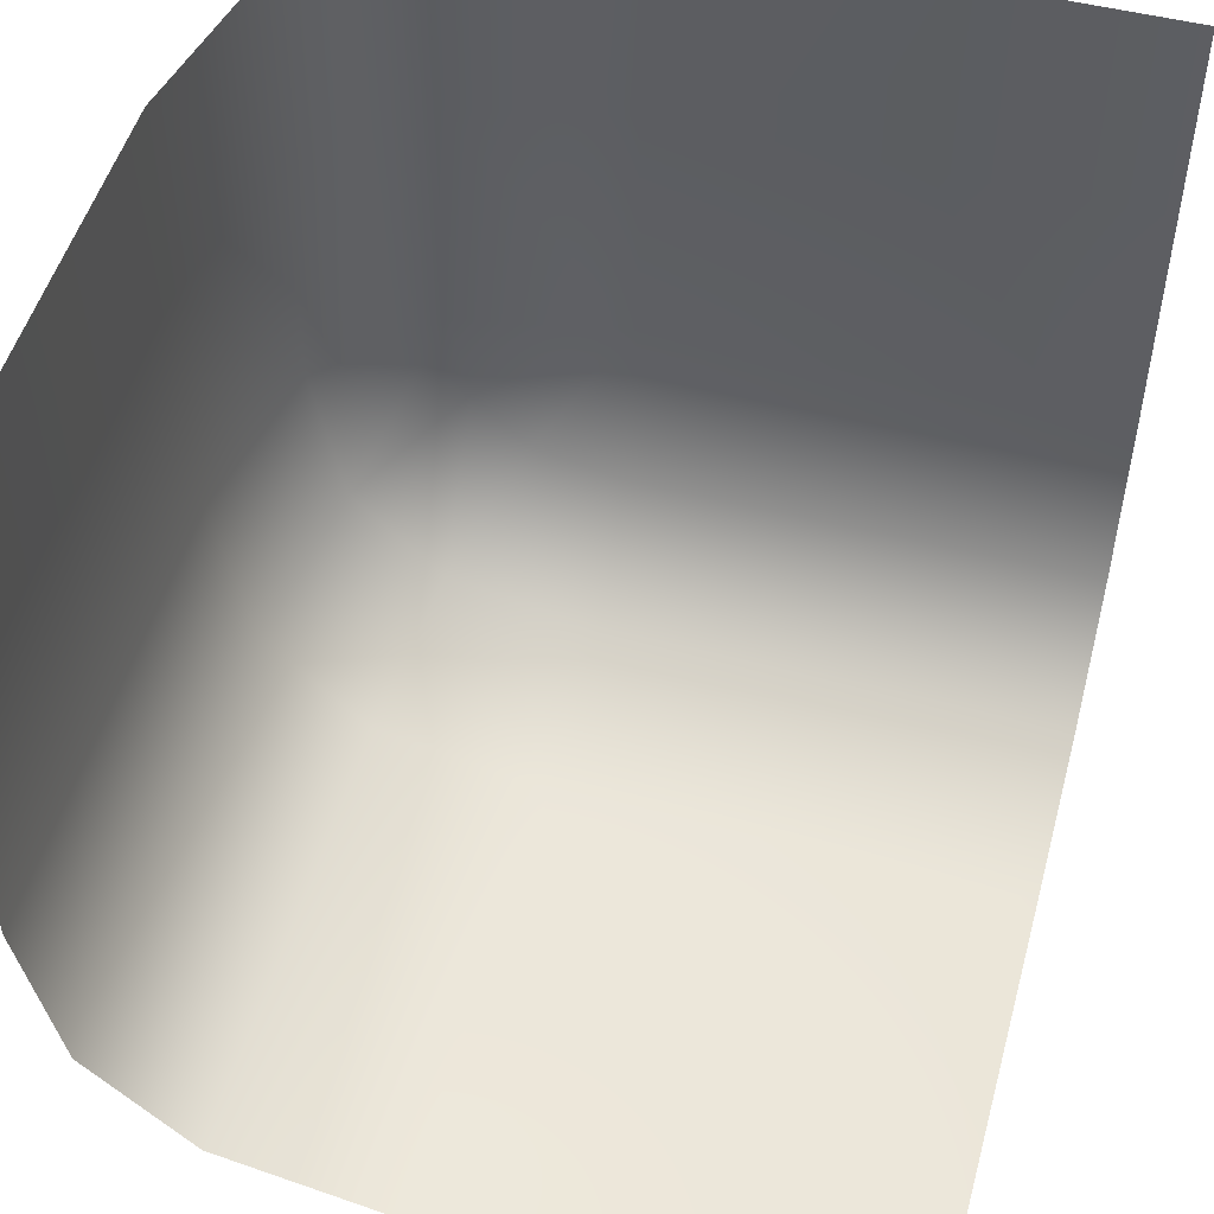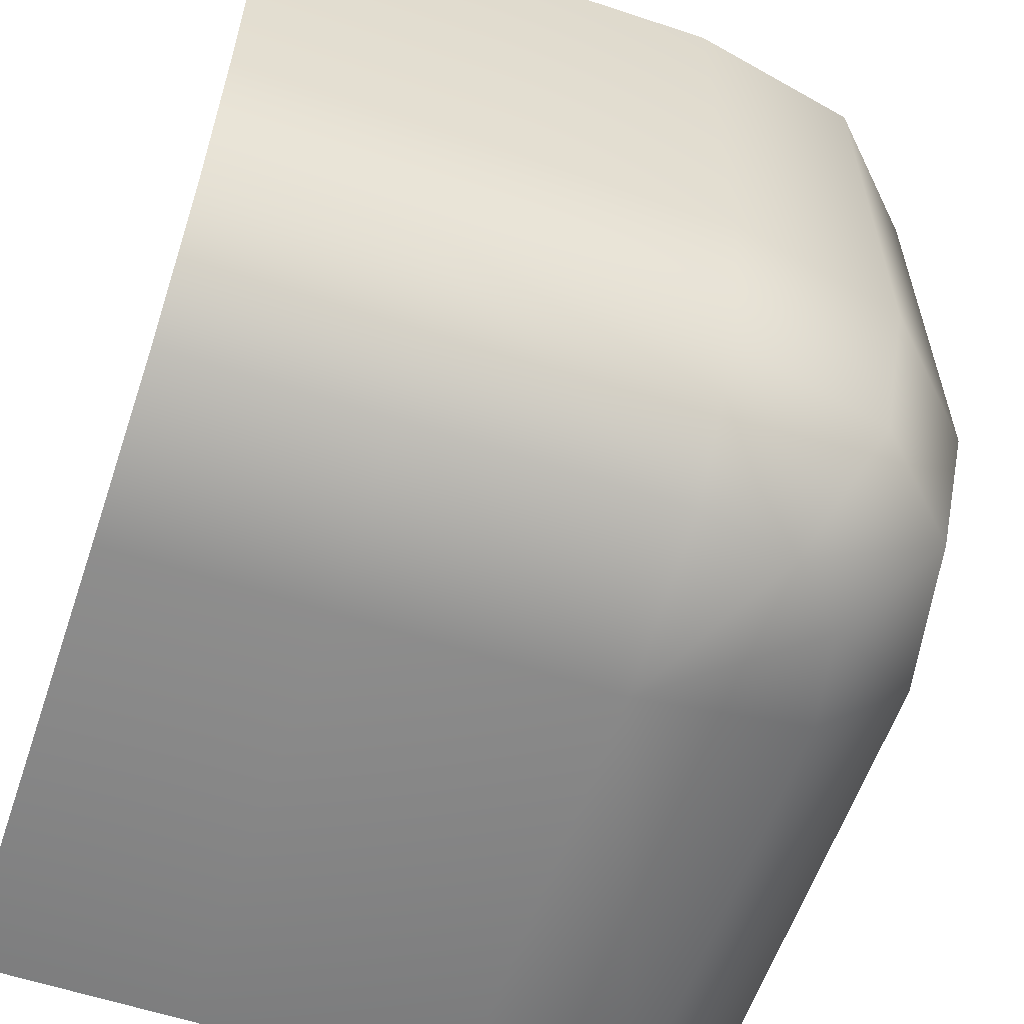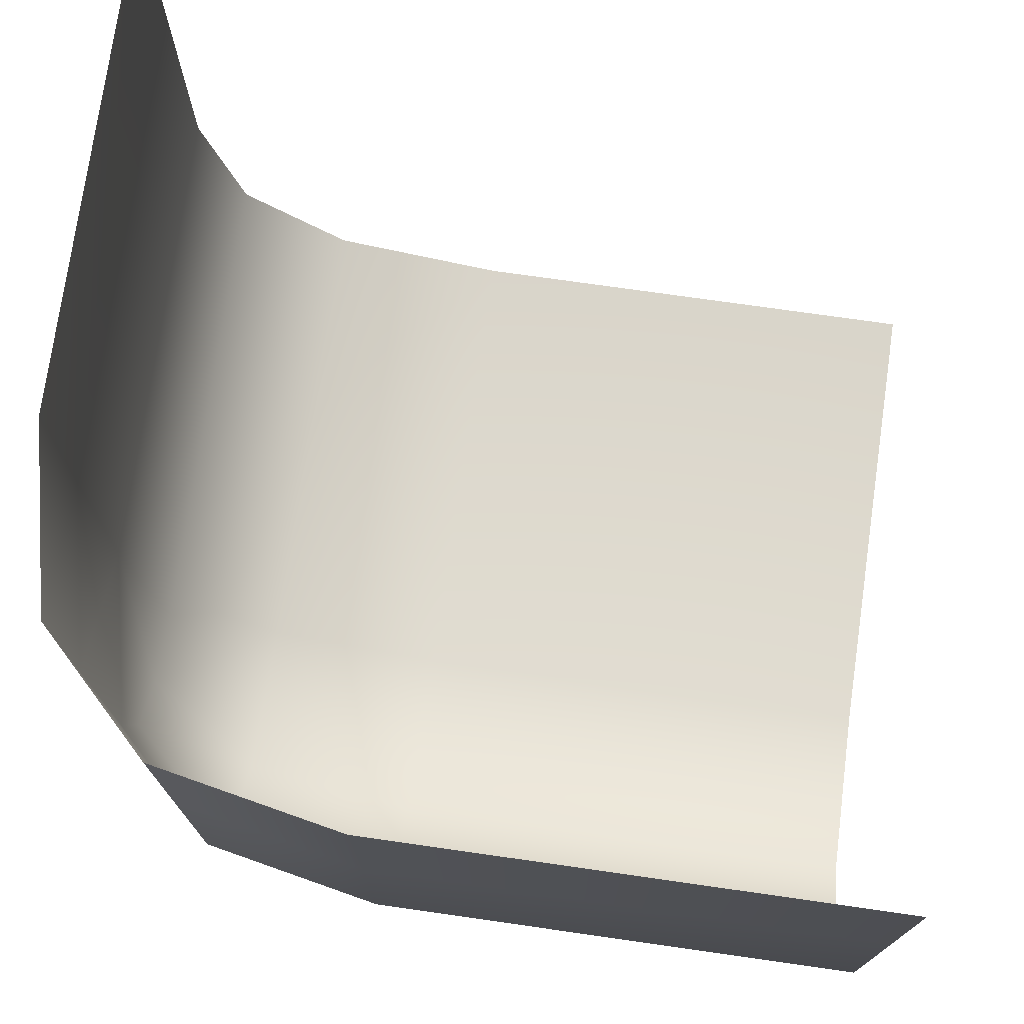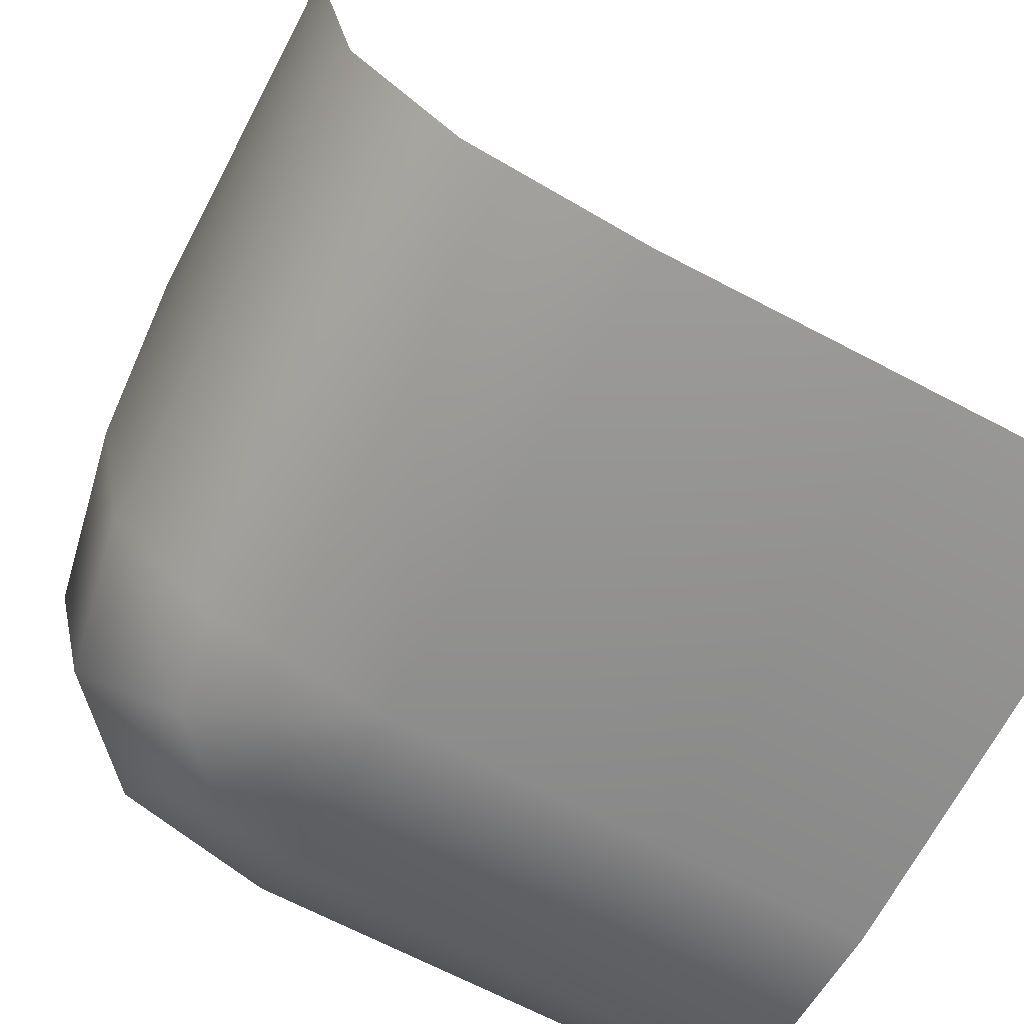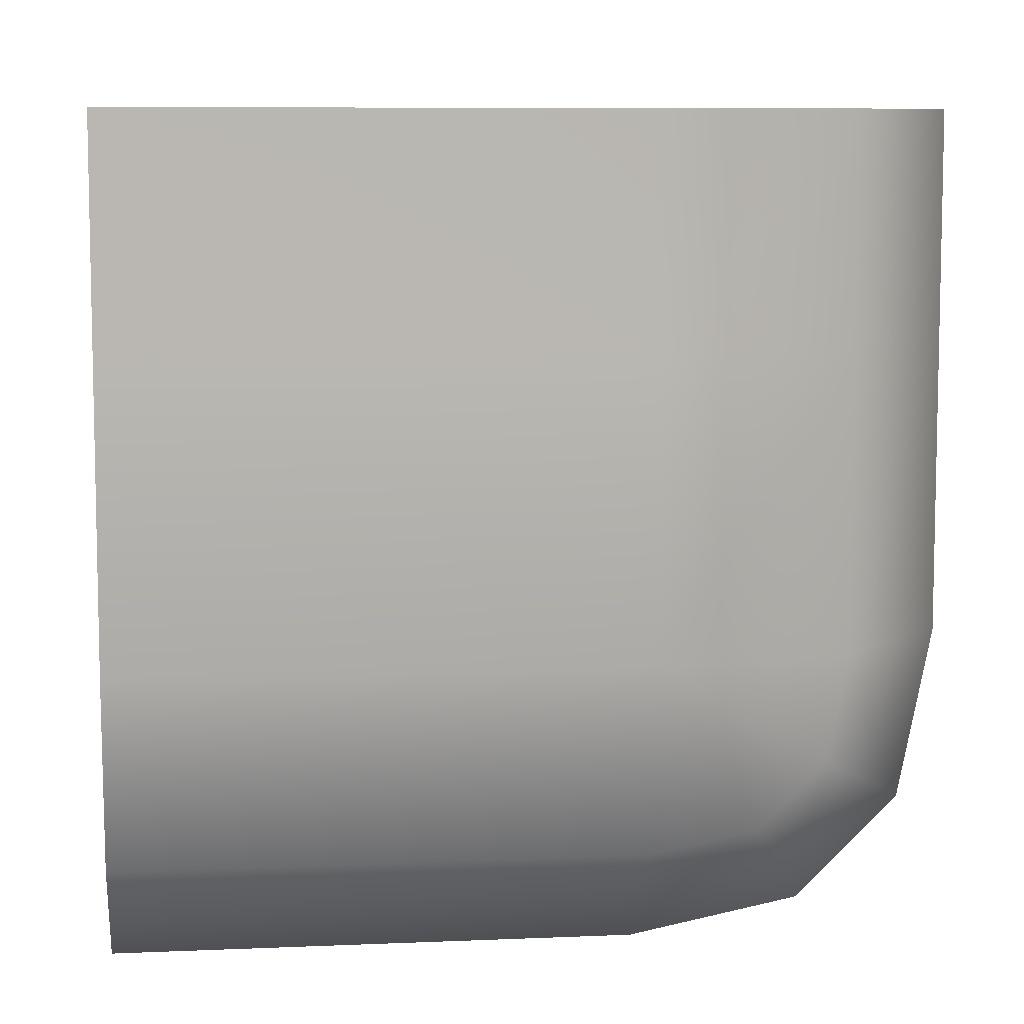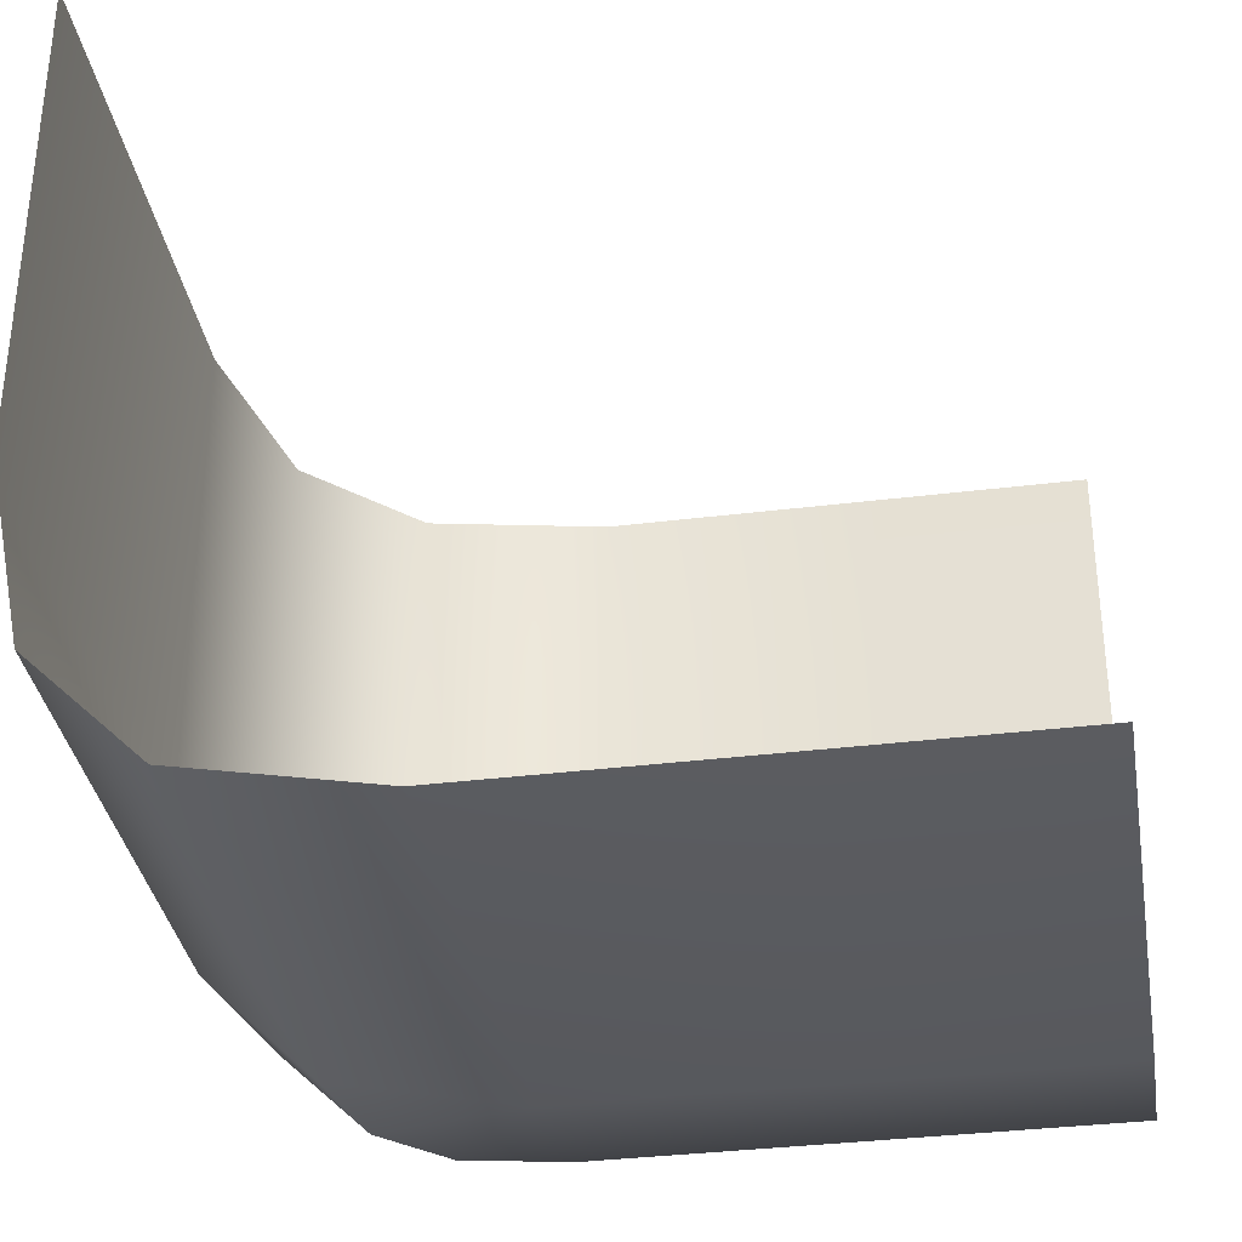
<metadata>
{"format":"obj","ext":"obj","renderer":"f3d","projection":"perspective","resolution":1024,"background":"white","views":[{"elev":50.7,"azim":15.4,"up":"+Y"},{"elev":-59.3,"azim":-108.8,"up":"+Z"},{"elev":74.8,"azim":-81.9,"up":"+Y"},{"elev":-68.2,"azim":62.3,"up":"+Z"},{"elev":8.2,"azim":173.1,"up":"+Y"},{"elev":-34.9,"azim":99.4,"up":"+Z"}]}
</metadata>
<code>
o GSO_Corner
v -0.3 -0.4111 -0.4778
v -0.3617 -0.3988 -0.4778
v -0.3 -0.3 -0.5
v -0.3988 -0.3617 -0.4778
v -0.4111 -0.3 -0.4778
v -0.458 -0.3988 -0.4111
v -0.3988 -0.458 -0.4111
v -0.4778 -0.3 -0.4111
v -0.3 -0.4778 -0.4111
v -0.3 -0.5 -0.3
v -0.4111 -0.4778 -0.3
v -0.4778 -0.4111 -0.3
v -0.5 -0.3 -0.3
v -0.5 0 -0.3
v -0.3 0 -0.5
v -0.4111 0 -0.4778
v -0.4778 0 -0.4111
v -0 -0.5 -0.3
v -0 -0.3 -0.5
v 0 0 -0.5
v -0 -0.4778 -0.4111
v -0 -0.4111 -0.4778
v -0.3 -0.5 0
v -0.4778 -0.4111 0
v -0.4111 -0.4778 0
v -0.5 -0.3 0
v -0 -0.5 0
v -0.5 0 0
v -0.4111 -0.132 -0.4778
v -0.5 -0.132 -0.3
v -0.3 -0.132 -0.5
v -0.4778 -0.132 -0.4111
v -0 -0.132 -0.5
v -0.5 -0.132 0
f 6 8 5 4
f 1 2 3
f 2 4 3
f 4 5 3
f 7 6 4 2
f 30 34 28 14
f 2 1 9 7
f 7 9 10 11
f 6 7 11 12
f 3 19 22 1
f 8 6 12 13
f 10 23 25 11
f 31 15 20 33
f 1 22 21 9
f 30 32 8 13
f 29 31 3 5
f 32 29 5 8
f 21 18 10 9
f 24 26 13 12
f 25 24 12 11
f 27 23 10 18
f 17 16 29 32
f 16 15 31 29
f 14 17 32 30
f 3 31 33 19
f 13 26 34 30

</code>
